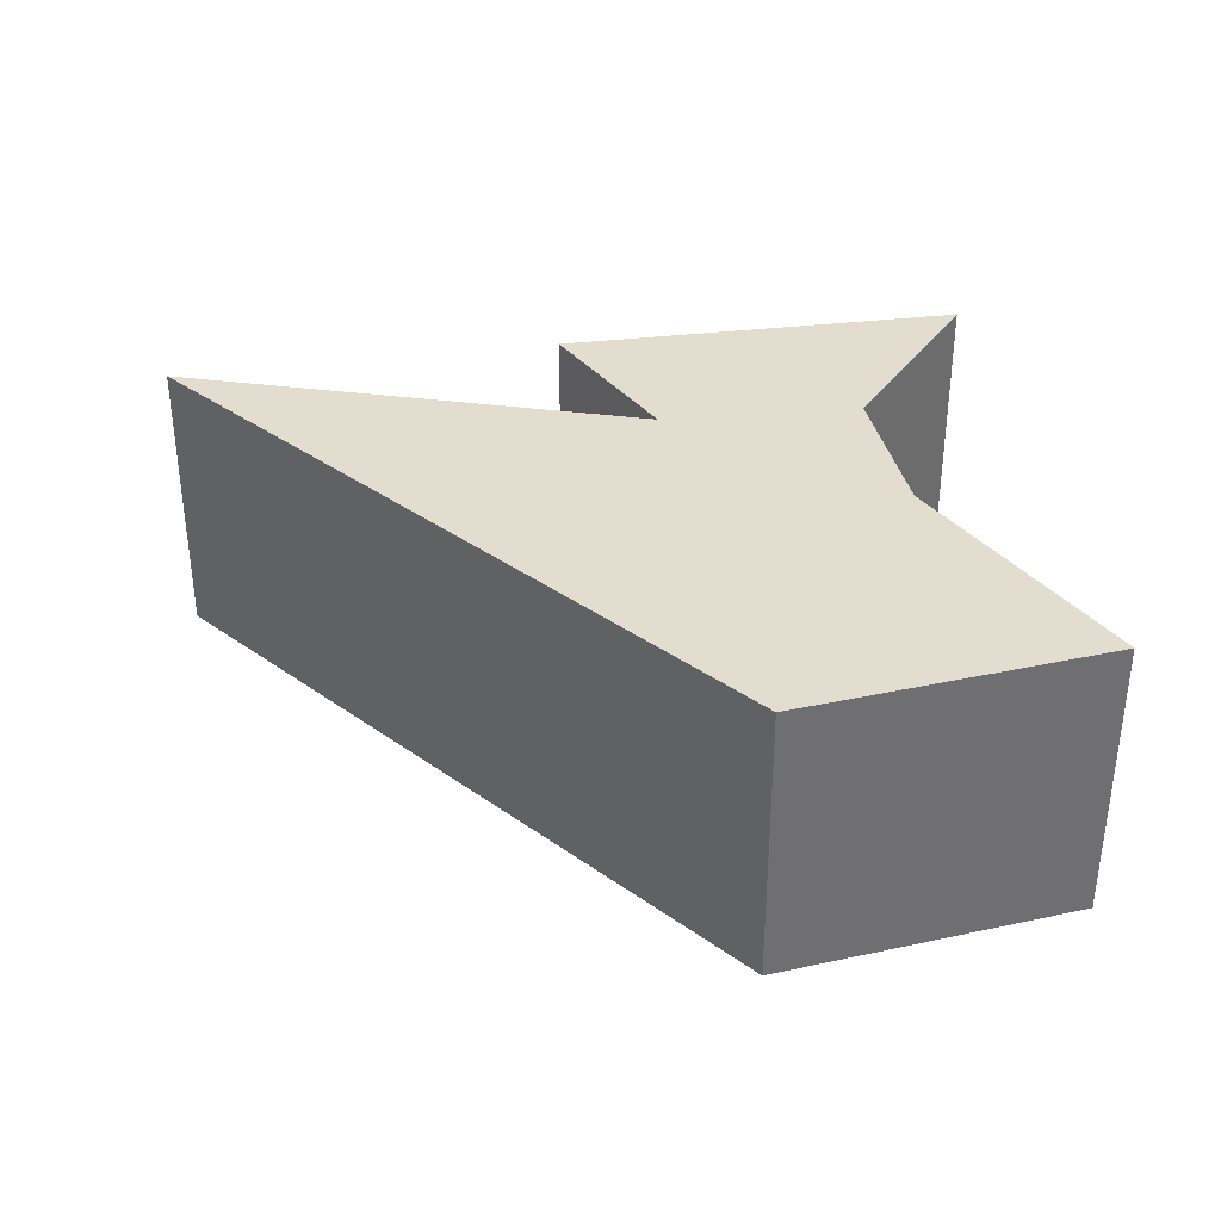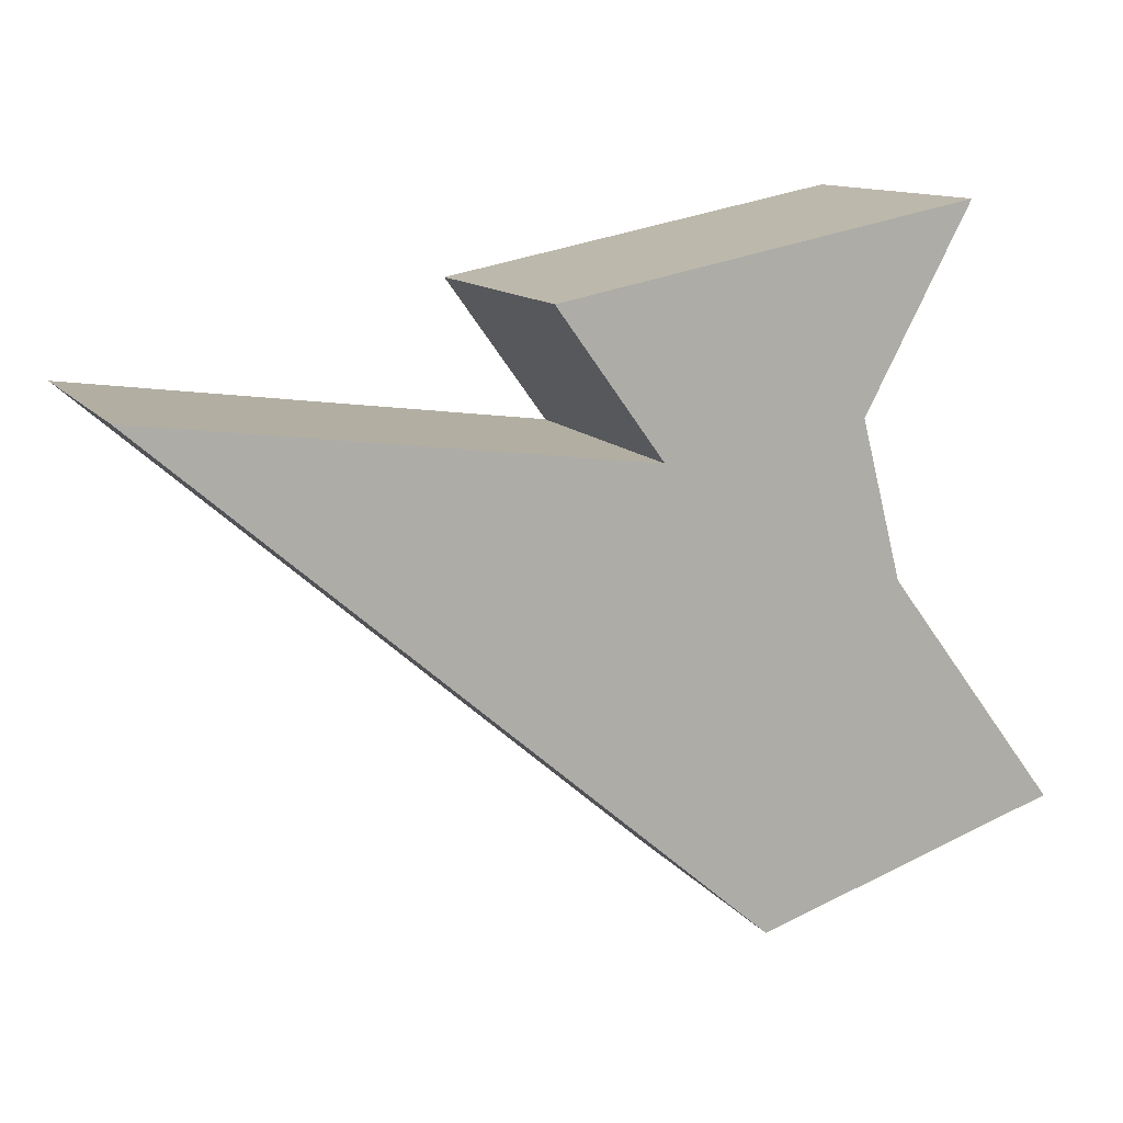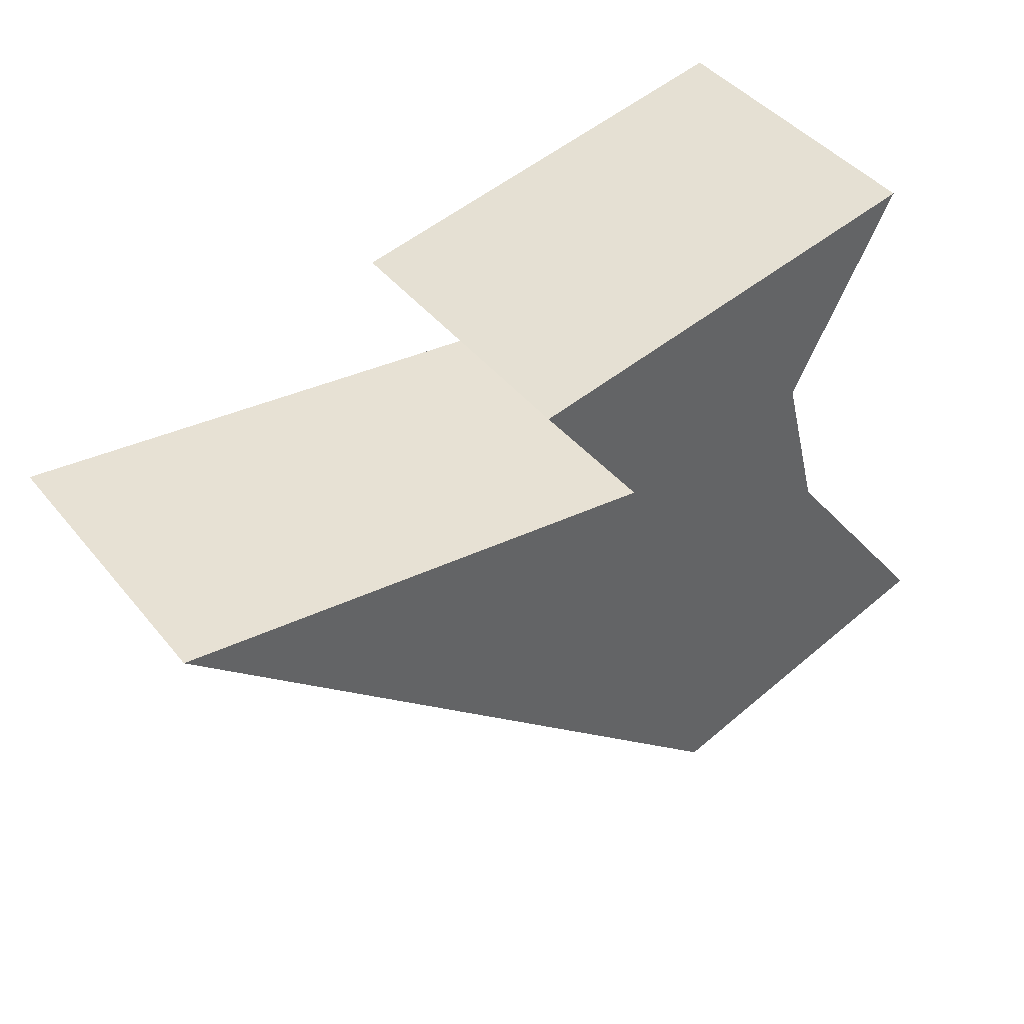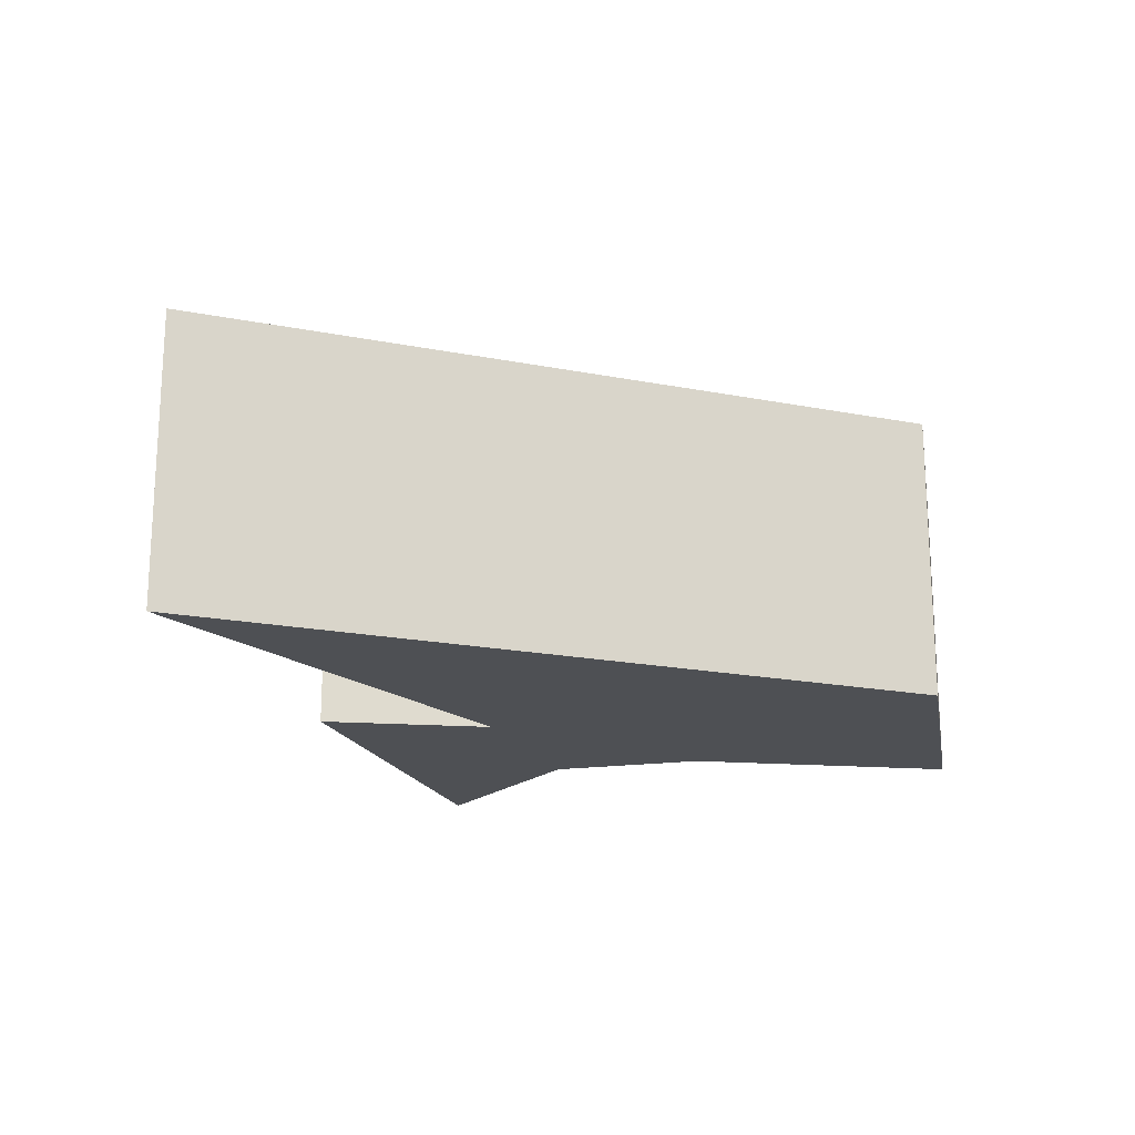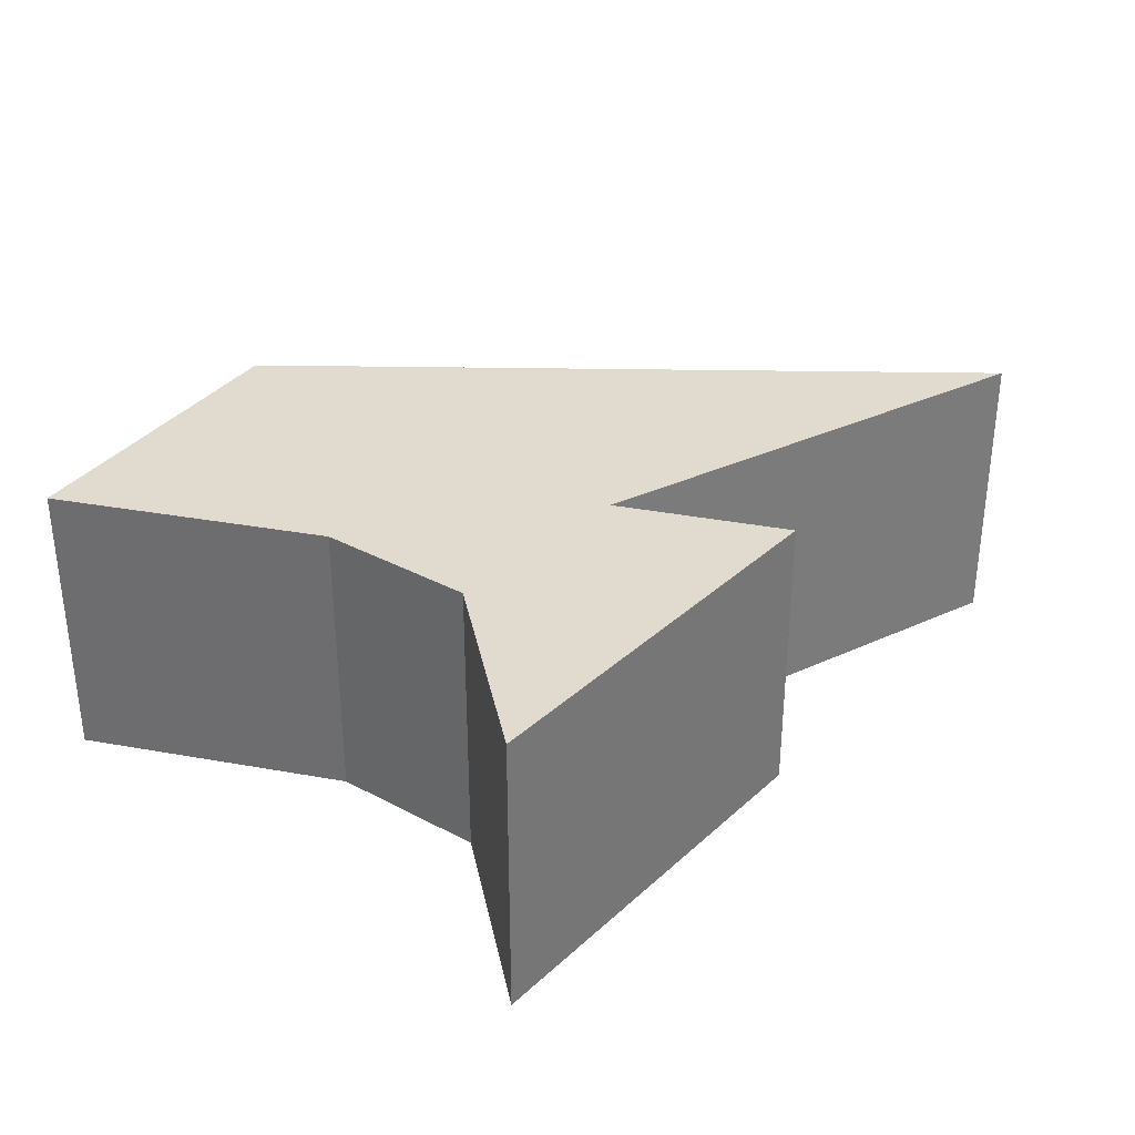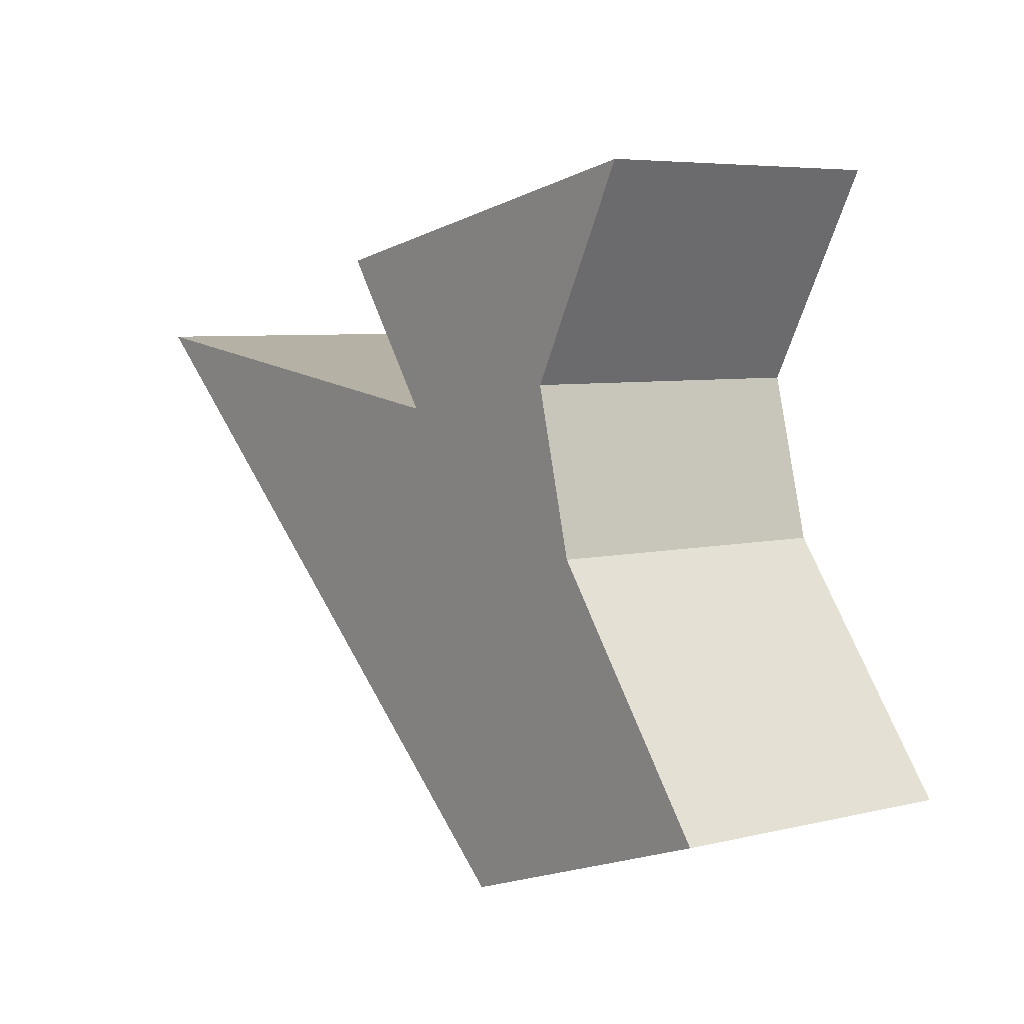
<metadata>
{"format":"obj","ext":"obj","renderer":"f3d","projection":"perspective","resolution":1024,"background":"white","views":[{"elev":35.5,"azim":2.6,"up":"+Z"},{"elev":11.7,"azim":-21.6,"up":"+Y"},{"elev":42.7,"azim":-35.6,"up":"+Y"},{"elev":-18.9,"azim":-61.3,"up":"+Z"},{"elev":33.5,"azim":140.5,"up":"+Z"},{"elev":5.8,"azim":53.4,"up":"+Y"}]}
</metadata>
<code>
o 4
v 0.03394 -0.0107 0
v 0.01164 -0.06682 0
v -0.00681 0.01062 0
v -0.09038 0.02118 0
v -0.0247 0.0353 0
v 0.02716 0.0157 0
v 0.06288 -0.04961 0
v 0.04508 0.04927 0
v -0.00681 0.01062 0.05
v 0.01164 -0.06682 0.05
v 0.03394 -0.0107 0.05
v -0.09038 0.02118 0.05
v 0.02716 0.0157 0.05
v -0.0247 0.0353 0.05
v 0.06288 -0.04961 0.05
v 0.04508 0.04927 0.05
f 1 2 3
f 4 3 2
f 5 6 3
f 2 1 7
f 5 8 6
f 3 6 1
f 9 10 11
f 10 9 12
f 9 13 14
f 15 11 10
f 13 16 14
f 11 13 9
f 13 11 6
f 6 11 1
f 11 15 1
f 1 15 7
f 15 10 7
f 7 10 2
f 10 12 2
f 2 12 4
f 12 9 4
f 4 9 3
f 9 14 3
f 3 14 5
f 16 13 8
f 8 13 6
f 14 16 5
f 5 16 8

</code>
